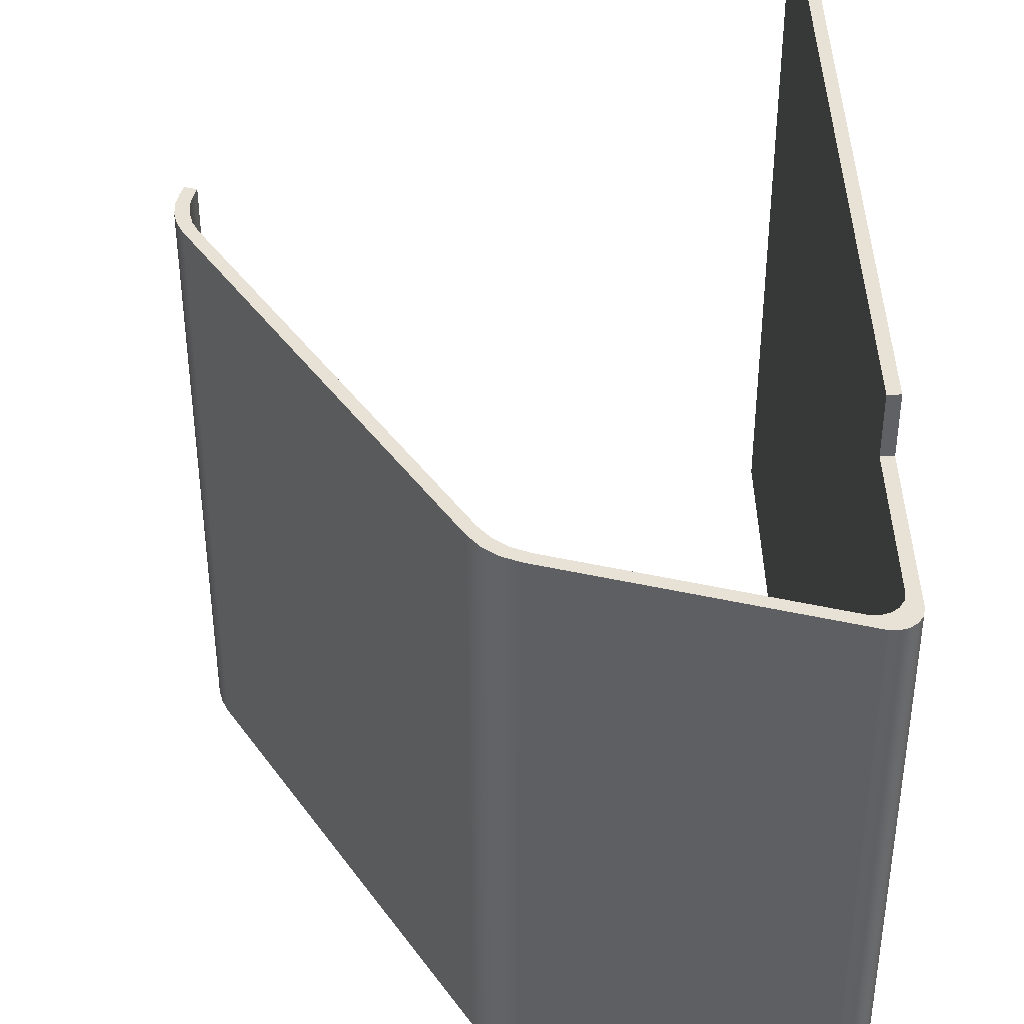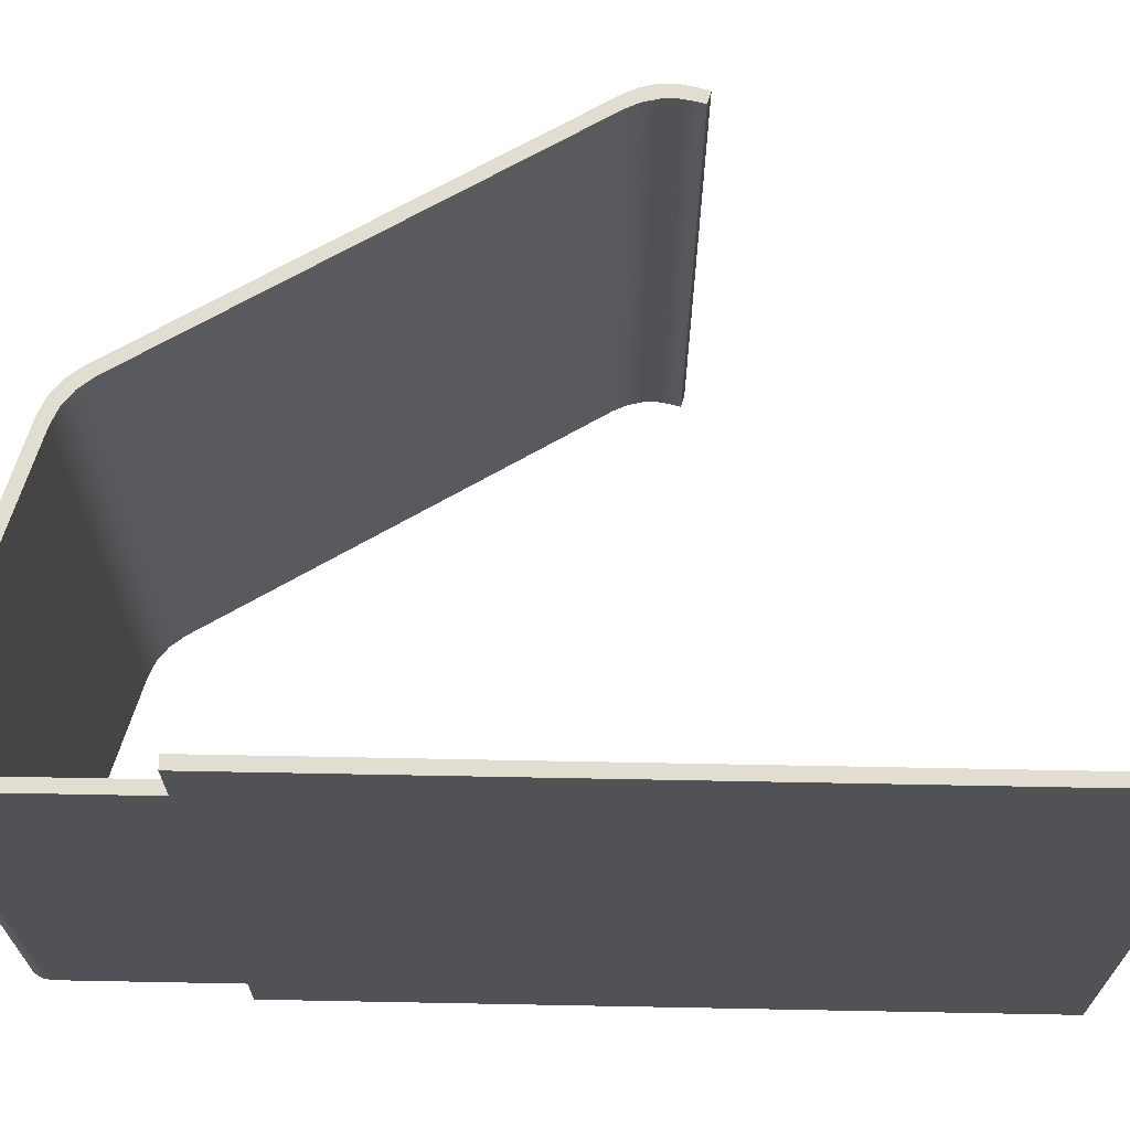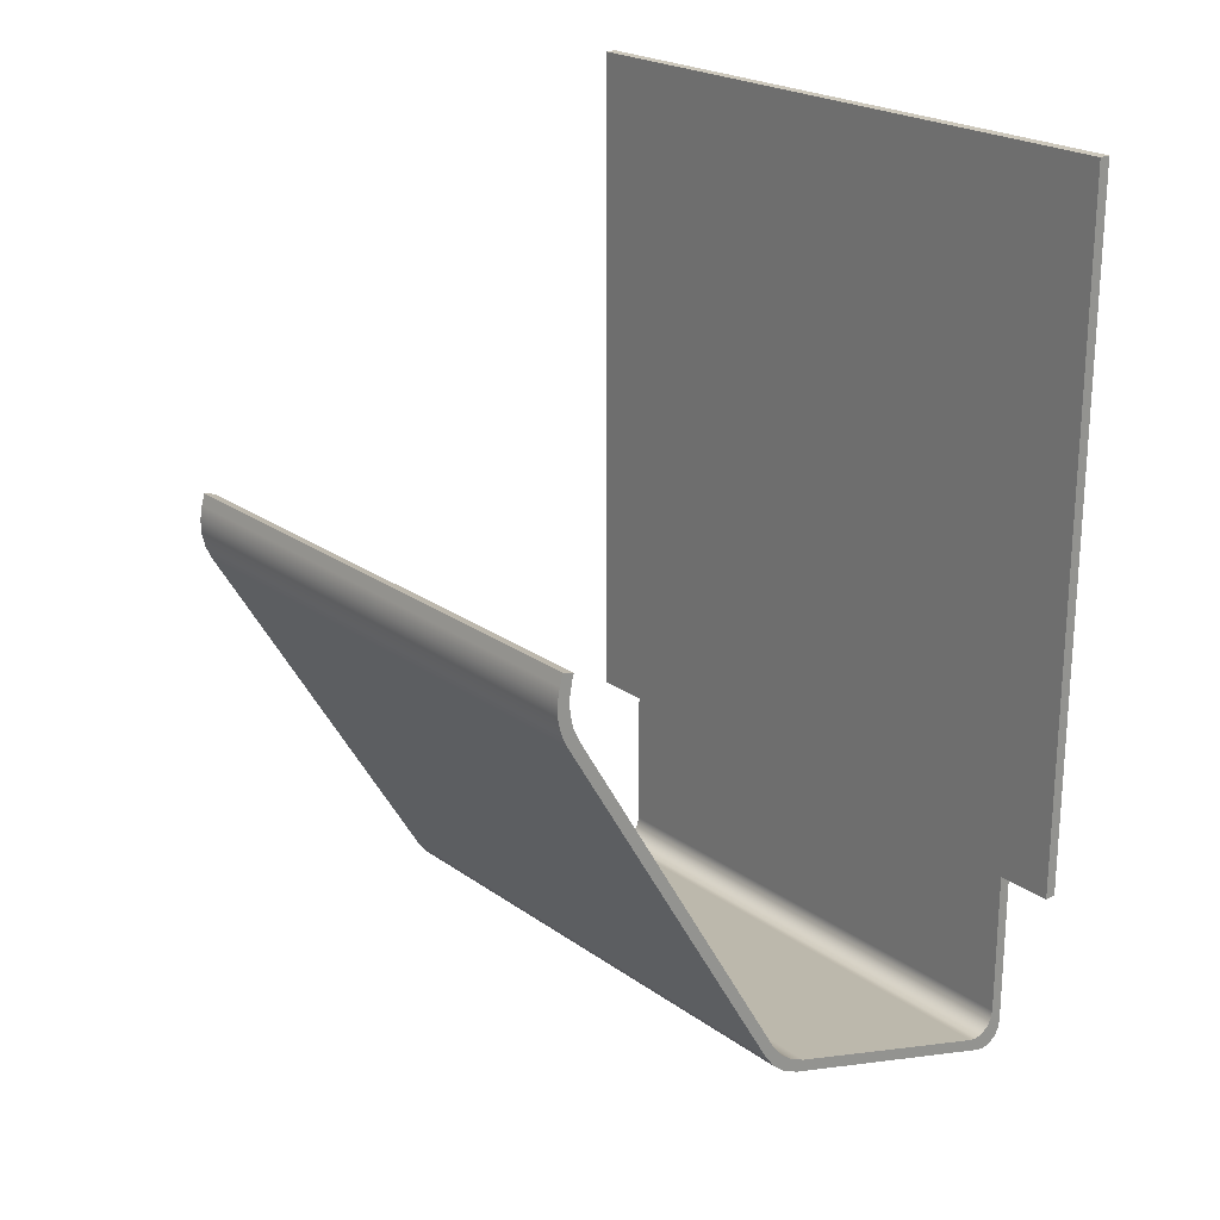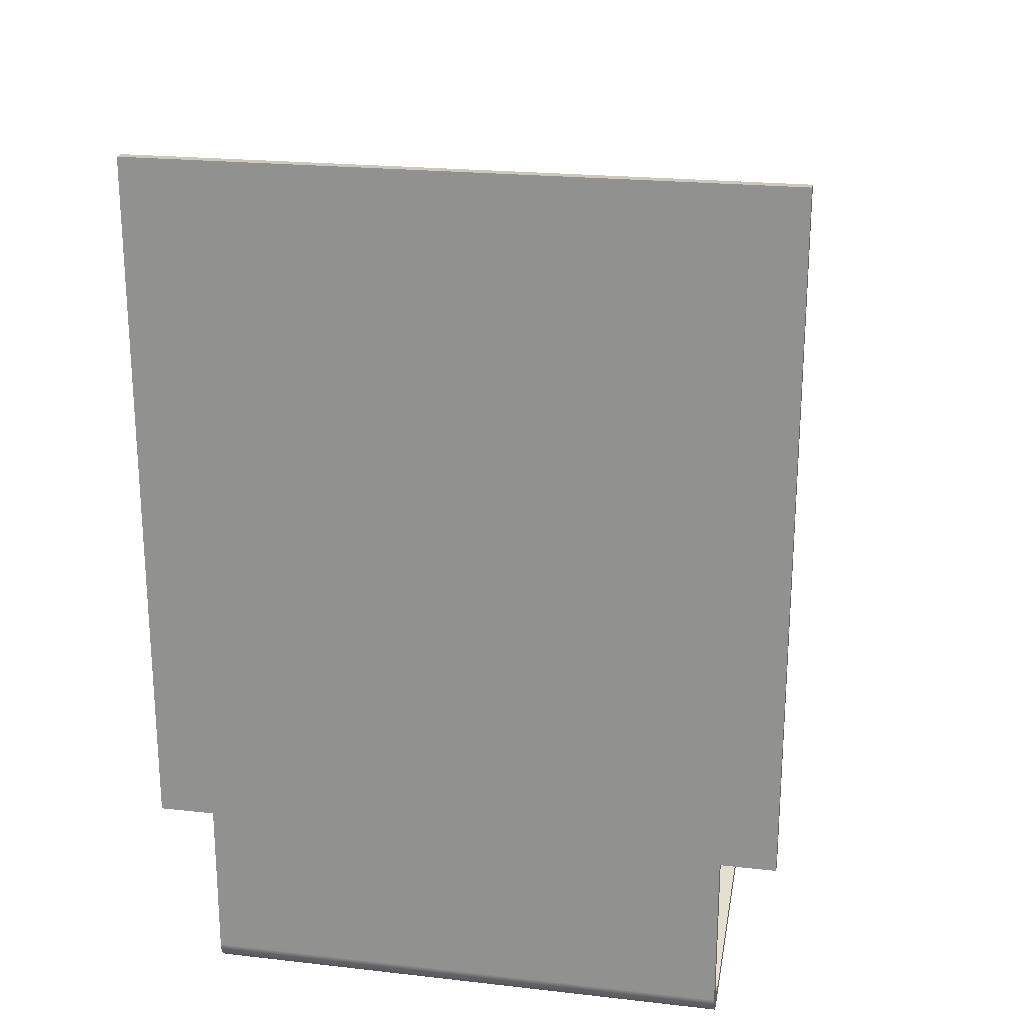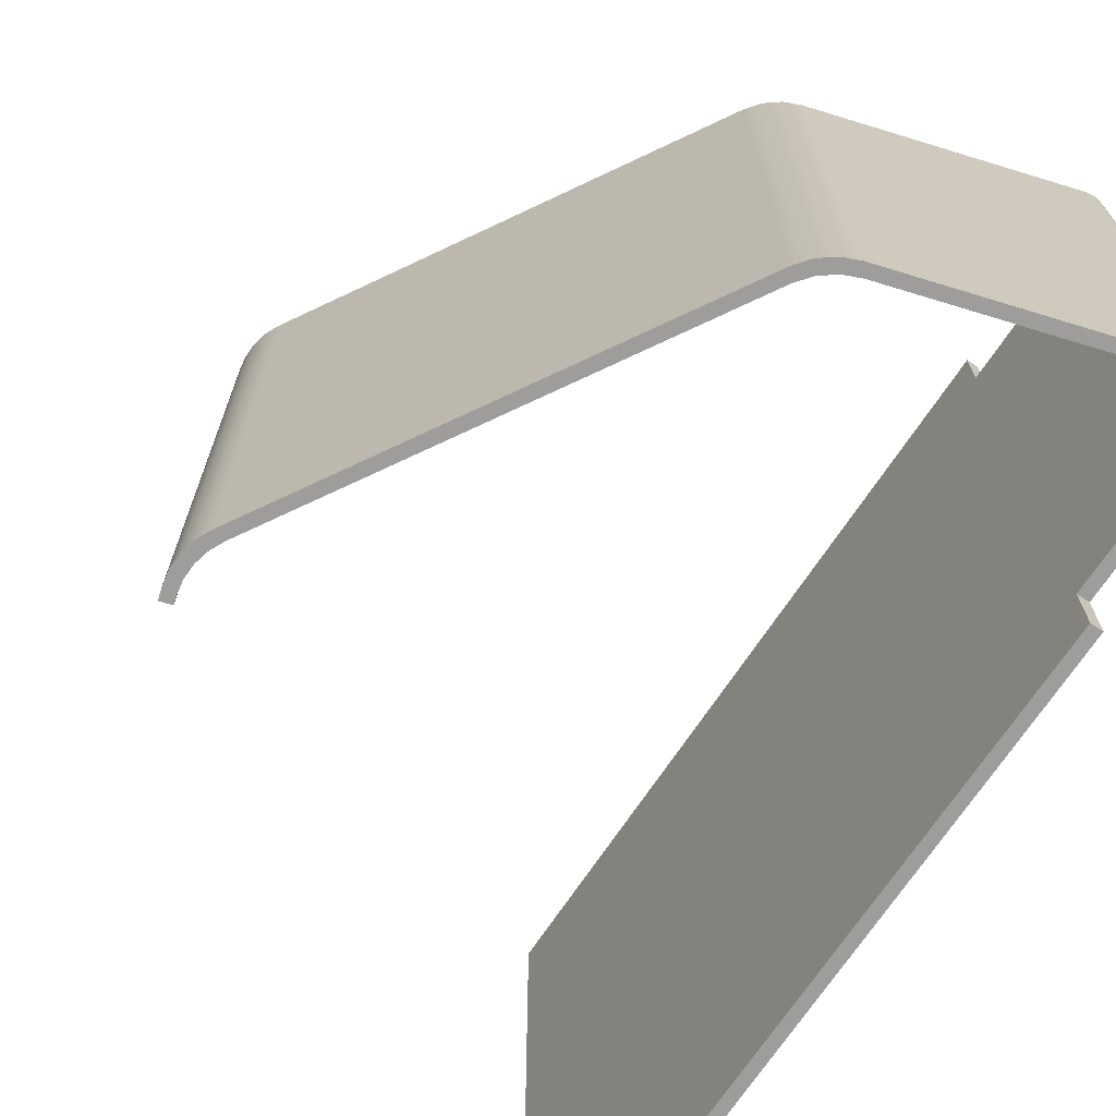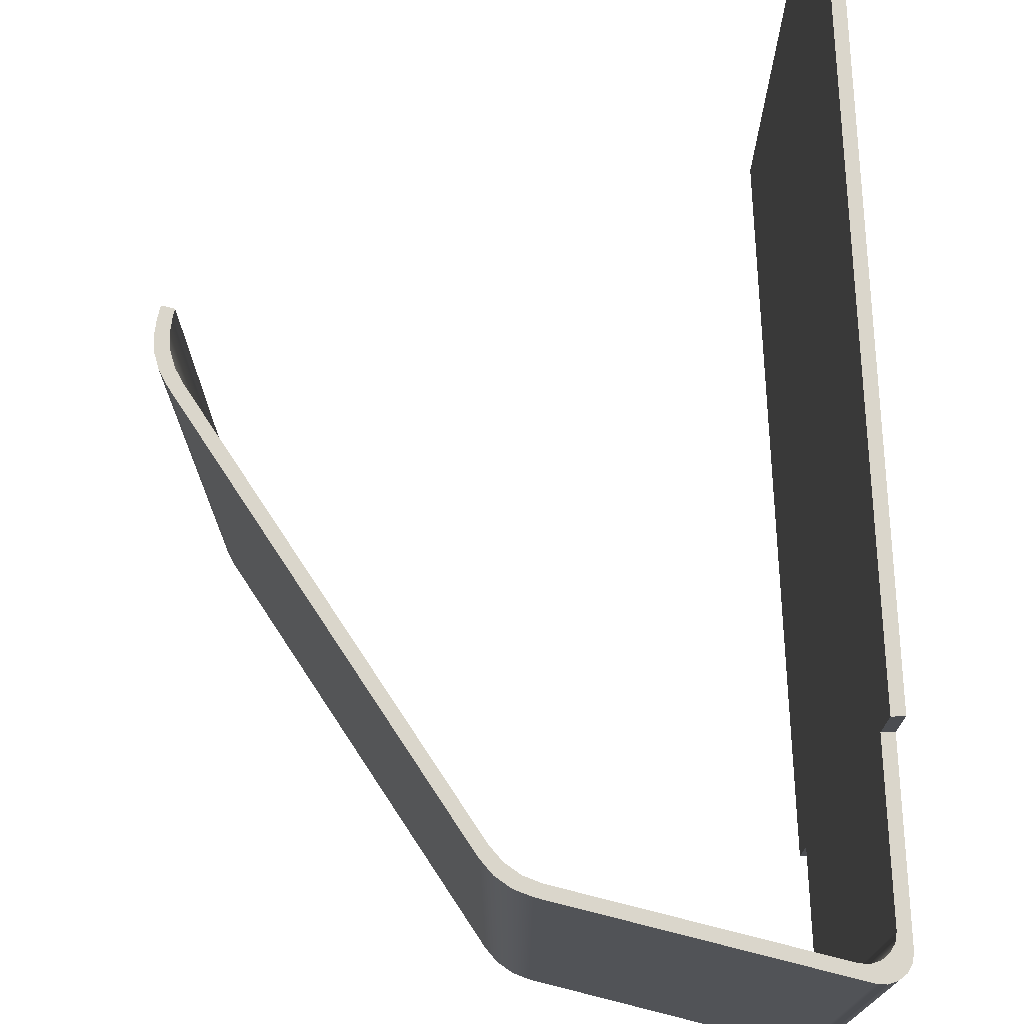
<metadata>
{"format":"obj","ext":"obj","renderer":"f3d","projection":"perspective","resolution":1024,"background":"white","views":[{"elev":40.5,"azim":178.9,"up":"+Y"},{"elev":68.9,"azim":-88.9,"up":"+Y"},{"elev":22.2,"azim":140.7,"up":"+Z"},{"elev":21.8,"azim":-78.8,"up":"+Z"},{"elev":-70.4,"azim":146.3,"up":"+Y"},{"elev":74.1,"azim":177.5,"up":"+Y"}]}
</metadata>
<code>
v 0.4803 0 -1.426
v 0.05149 0 -1.555
v 0.05149 0.945 -1.555
v 0.4803 0.945 -1.426
v 0.02 1.045 0
v 0.02 1.045 -1.231
v 0 1.045 -1.231
v 0 1.045 0
v 0.02 0.945 -1.231
v 0 0.945 -1.231
v 0 1.045 -1.231
v 0.02 1.045 -1.231
v 0 0.945 -1.231
v 1.11e-16 0.945 -1.516
v 1.18e-16 0 -1.516
v 0 0 -1.231
v 0 -0.1 -1.231
v 0 -0.1 0
v 0 1.045 0
v 0 1.045 -1.231
v 0.02 0 -1.231
v 0 0 -1.231
v 1.18e-16 0 -1.516
v 0.002742 0 -1.531
v 0.01059 0 -1.543
v 0.02247 0 -1.552
v 0.03676 0 -1.556
v 0.05149 0 -1.555
v 0.4803 0 -1.426
v 0.5073 0 -1.414
v 0.5306 0 -1.396
v 0.5488 0 -1.373
v 0.9432 0 -0.7146
v 0.9536 0 -0.6924
v 0.9593 0 -0.6686
v 0.96 0 -0.6441
v 0.9557 0 -0.62
v 0.95 0 -0.6
v 0.9308 0 -0.6055
v 0.9341 0 -0.6171
v 0.9384 0 -0.6413
v 0.9377 0 -0.6657
v 0.932 0 -0.6896
v 0.9216 0 -0.7118
v 0.5356 0 -1.356
v 0.5174 0 -1.379
v 0.4941 0 -1.397
v 0.4671 0 -1.409
v 0.07149 0 -1.528
v 0.05676 0 -1.529
v 0.04247 0 -1.525
v 0.03059 0 -1.516
v 0.02274 0 -1.504
v 0.02 0 -1.489
v 0 0.945 -1.231
v 0.02 0.945 -1.231
v 0.02 0.945 -1.489
v 0.02274 0.945 -1.504
v 0.03059 0.945 -1.516
v 0.04247 0.945 -1.525
v 0.05676 0.945 -1.529
v 0.07149 0.945 -1.528
v 0.4671 0.945 -1.409
v 0.4941 0.945 -1.397
v 0.5174 0.945 -1.379
v 0.5356 0.945 -1.356
v 0.9216 0.945 -0.7118
v 0.932 0.945 -0.6896
v 0.9377 0.945 -0.6657
v 0.9384 0.945 -0.6413
v 0.9341 0.945 -0.6171
v 0.9308 0.945 -0.6055
v 0.95 0.945 -0.6
v 0.9557 0.945 -0.62
v 0.96 0.945 -0.6441
v 0.9593 0.945 -0.6686
v 0.9536 0.945 -0.6924
v 0.9432 0.945 -0.7146
v 0.5488 0.945 -1.373
v 0.5306 0.945 -1.396
v 0.5073 0.945 -1.414
v 0.4803 0.945 -1.426
v 0.05149 0.945 -1.555
v 0.03676 0.945 -1.556
v 0.02247 0.945 -1.552
v 0.01059 0.945 -1.543
v 0.002742 0.945 -1.531
v 1.11e-16 0.945 -1.516
v 0.07149 0 -1.528
v 0.4671 0 -1.409
v 0.4671 0.945 -1.409
v 0.07149 0.945 -1.528
v 0.9341 0 -0.6171
v 0.9308 0 -0.6055
v 0.9308 0.945 -0.6055
v 0.9341 0.945 -0.6171
v 0.4671 0 -1.409
v 0.4941 0 -1.397
v 0.5174 0 -1.379
v 0.5356 0 -1.356
v 0.5356 0.945 -1.356
v 0.5174 0.945 -1.379
v 0.4941 0.945 -1.397
v 0.4671 0.945 -1.409
v 0.9557 0 -0.62
v 0.96 0 -0.6441
v 0.9593 0 -0.6686
v 0.9536 0 -0.6924
v 0.9432 0 -0.7146
v 0.9432 0.945 -0.7146
v 0.9536 0.945 -0.6924
v 0.9593 0.945 -0.6686
v 0.96 0.945 -0.6441
v 0.9557 0.945 -0.62
v 0.02 0 -1.489
v 0.02274 0 -1.504
v 0.03059 0 -1.516
v 0.04247 0 -1.525
v 0.05676 0 -1.529
v 0.07149 0 -1.528
v 0.07149 0.945 -1.528
v 0.05676 0.945 -1.529
v 0.04247 0.945 -1.525
v 0.03059 0.945 -1.516
v 0.02274 0.945 -1.504
v 0.02 0.945 -1.489
v 0.02 -0.1 0
v 0.02 1.045 0
v 0 1.045 0
v 0 -0.1 0
v 0.9216 0 -0.7118
v 0.932 0 -0.6896
v 0.9377 0 -0.6657
v 0.9384 0 -0.6413
v 0.9341 0 -0.6171
v 0.9341 0.945 -0.6171
v 0.9384 0.945 -0.6413
v 0.9377 0.945 -0.6657
v 0.932 0.945 -0.6896
v 0.9216 0.945 -0.7118
v 0.5356 0 -1.356
v 0.9216 0 -0.7118
v 0.9216 0.945 -0.7118
v 0.5356 0.945 -1.356
v 0 0 -1.231
v 0.02 0 -1.231
v 0.02 -0.1 -1.231
v 0 -0.1 -1.231
v 0.02 0 -1.231
v 0.02 0 -1.489
v 0.02 0.945 -1.489
v 0.02 0.945 -1.231
v 0.02 1.045 -1.231
v 0.02 1.045 0
v 0.02 -0.1 0
v 0.02 -0.1 -1.231
v 0.9308 0 -0.6055
v 0.95 0 -0.6
v 0.95 0.945 -0.6
v 0.9308 0.945 -0.6055
v 0.05149 0 -1.555
v 0.03676 0 -1.556
v 0.02247 0 -1.552
v 0.01059 0 -1.543
v 0.002742 0 -1.531
v 1.18e-16 0 -1.516
v 1.11e-16 0.945 -1.516
v 0.002742 0.945 -1.531
v 0.01059 0.945 -1.543
v 0.02247 0.945 -1.552
v 0.03676 0.945 -1.556
v 0.05149 0.945 -1.555
v 0.02 -0.1 -1.231
v 0.02 -0.1 0
v 0 -0.1 0
v 0 -0.1 -1.231
v 0.5488 0 -1.373
v 0.5306 0 -1.396
v 0.5073 0 -1.414
v 0.4803 0 -1.426
v 0.4803 0.945 -1.426
v 0.5073 0.945 -1.414
v 0.5306 0.945 -1.396
v 0.5488 0.945 -1.373
v 0.9432 0 -0.7146
v 0.5488 0 -1.373
v 0.5488 0.945 -1.373
v 0.9432 0.945 -0.7146
v 0.95 0 -0.6
v 0.9557 0 -0.62
v 0.9557 0.945 -0.62
v 0.95 0.945 -0.6
f 1 2 4
f 4 2 3
f 5 6 8
f 8 6 7
f 9 10 12
f 12 10 11
f 14 16 13
f 13 16 18
f 13 18 19
f 14 15 16
f 16 17 18
f 19 20 13
f 21 22 54
f 54 22 23
f 54 23 53
f 53 23 52
f 52 23 24
f 52 24 25
f 52 25 51
f 51 25 26
f 51 26 27
f 27 28 51
f 51 28 50
f 50 28 49
f 49 28 29
f 49 29 48
f 48 29 47
f 47 29 30
f 47 30 31
f 47 31 46
f 46 31 32
f 46 32 45
f 45 32 33
f 45 33 44
f 44 33 43
f 43 33 34
f 43 34 42
f 42 34 35
f 42 35 36
f 42 36 41
f 41 36 37
f 41 37 40
f 40 37 38
f 40 38 39
f 56 57 55
f 55 57 88
f 88 57 58
f 88 58 59
f 60 86 59
f 59 86 87
f 59 87 88
f 61 83 60
f 60 83 84
f 60 84 85
f 61 62 83
f 83 62 82
f 82 62 63
f 82 63 64
f 65 80 64
f 64 80 81
f 64 81 82
f 80 65 79
f 79 65 66
f 79 66 78
f 78 66 67
f 78 67 68
f 78 68 77
f 77 68 69
f 77 69 76
f 76 69 75
f 75 69 70
f 75 70 74
f 74 70 71
f 74 71 73
f 73 71 72
f 85 86 60
f 89 90 92
f 92 90 91
f 93 94 96
f 96 94 95
f 104 97 103
f 103 97 98
f 103 98 102
f 102 98 99
f 102 99 101
f 101 99 100
f 114 105 113
f 113 105 106
f 113 106 107
f 113 107 112
f 112 107 108
f 112 108 111
f 111 108 110
f 110 108 109
f 126 115 125
f 125 115 116
f 125 116 117
f 125 117 124
f 124 117 118
f 124 118 123
f 123 118 119
f 123 119 122
f 122 119 121
f 121 119 120
f 128 129 127
f 127 129 130
f 140 131 139
f 139 131 132
f 139 132 133
f 139 133 138
f 138 133 134
f 138 134 137
f 137 134 136
f 136 134 135
f 141 142 144
f 144 142 143
f 145 146 148
f 148 146 147
f 150 152 149
f 149 152 155
f 149 155 156
f 150 151 152
f 153 154 152
f 152 154 155
f 157 158 160
f 160 158 159
f 172 161 171
f 171 161 162
f 171 162 163
f 171 163 170
f 170 163 164
f 170 164 169
f 169 164 165
f 169 165 168
f 168 165 167
f 167 165 166
f 173 174 176
f 176 174 175
f 184 177 183
f 183 177 178
f 183 178 182
f 182 178 179
f 182 179 181
f 181 179 180
f 185 186 188
f 188 186 187
f 189 190 192
f 192 190 191

</code>
